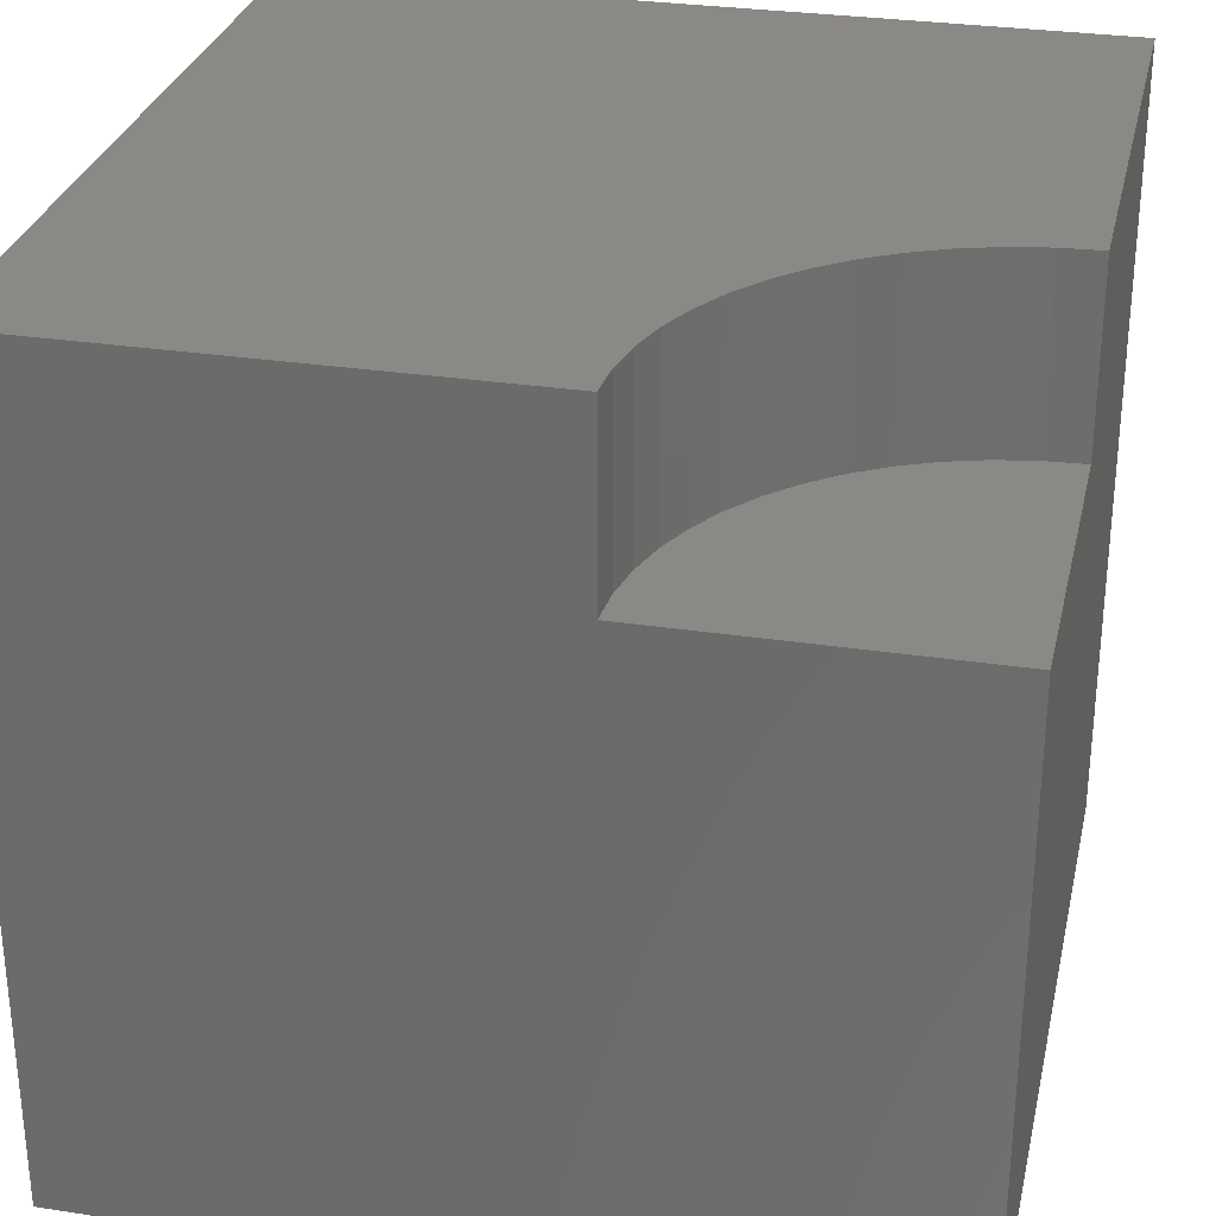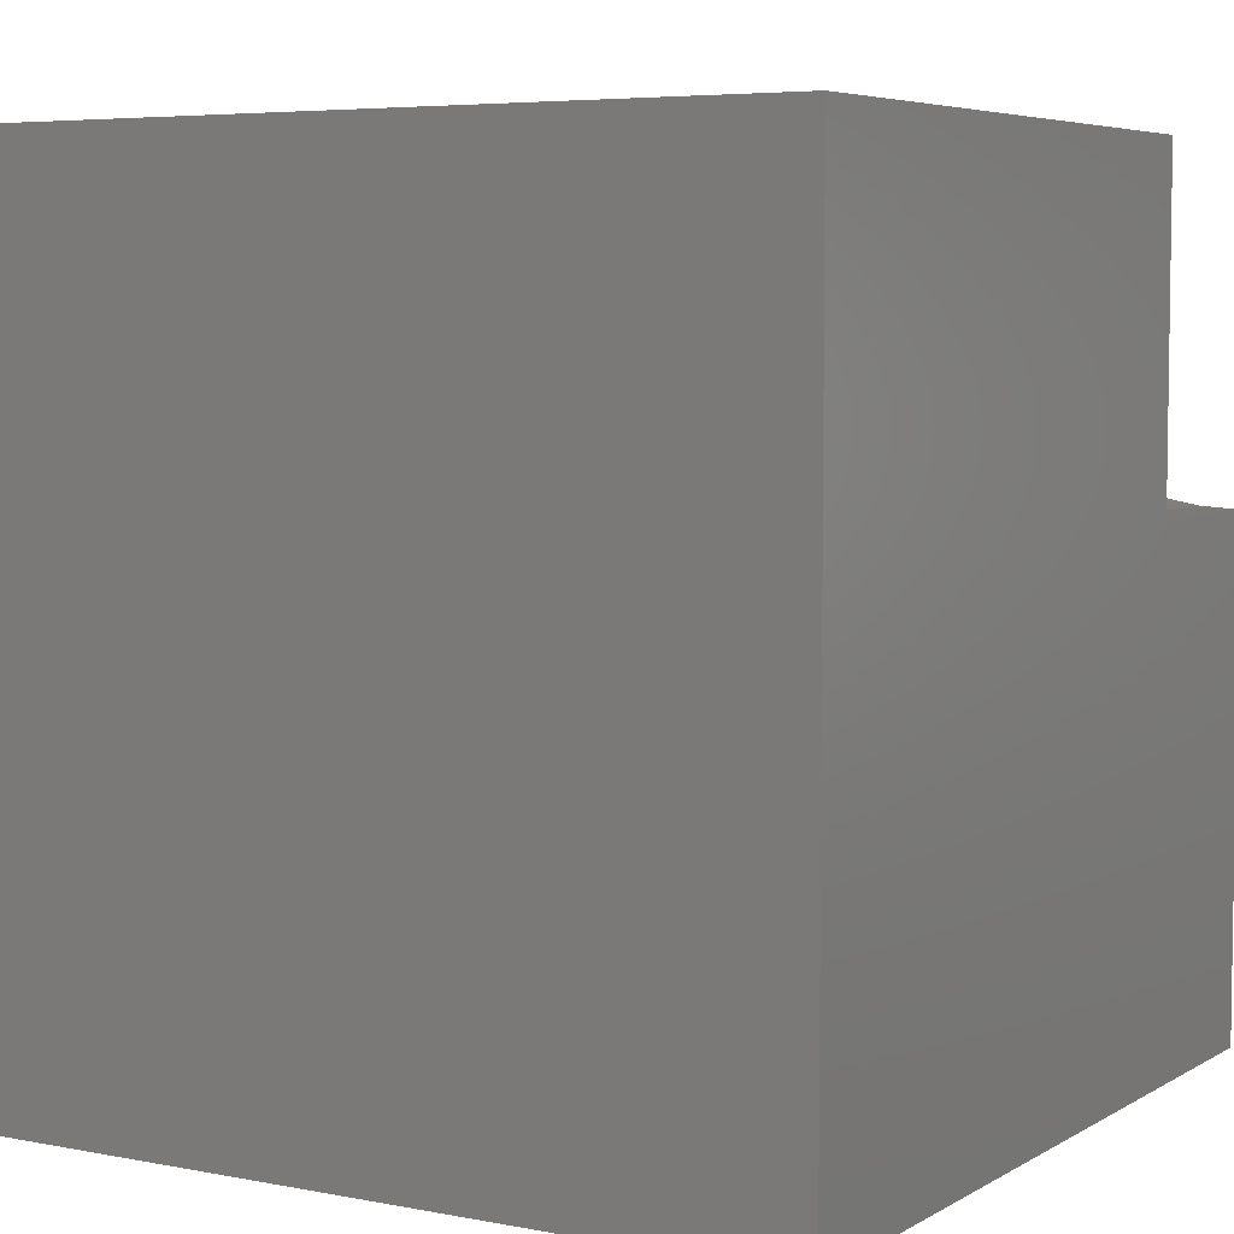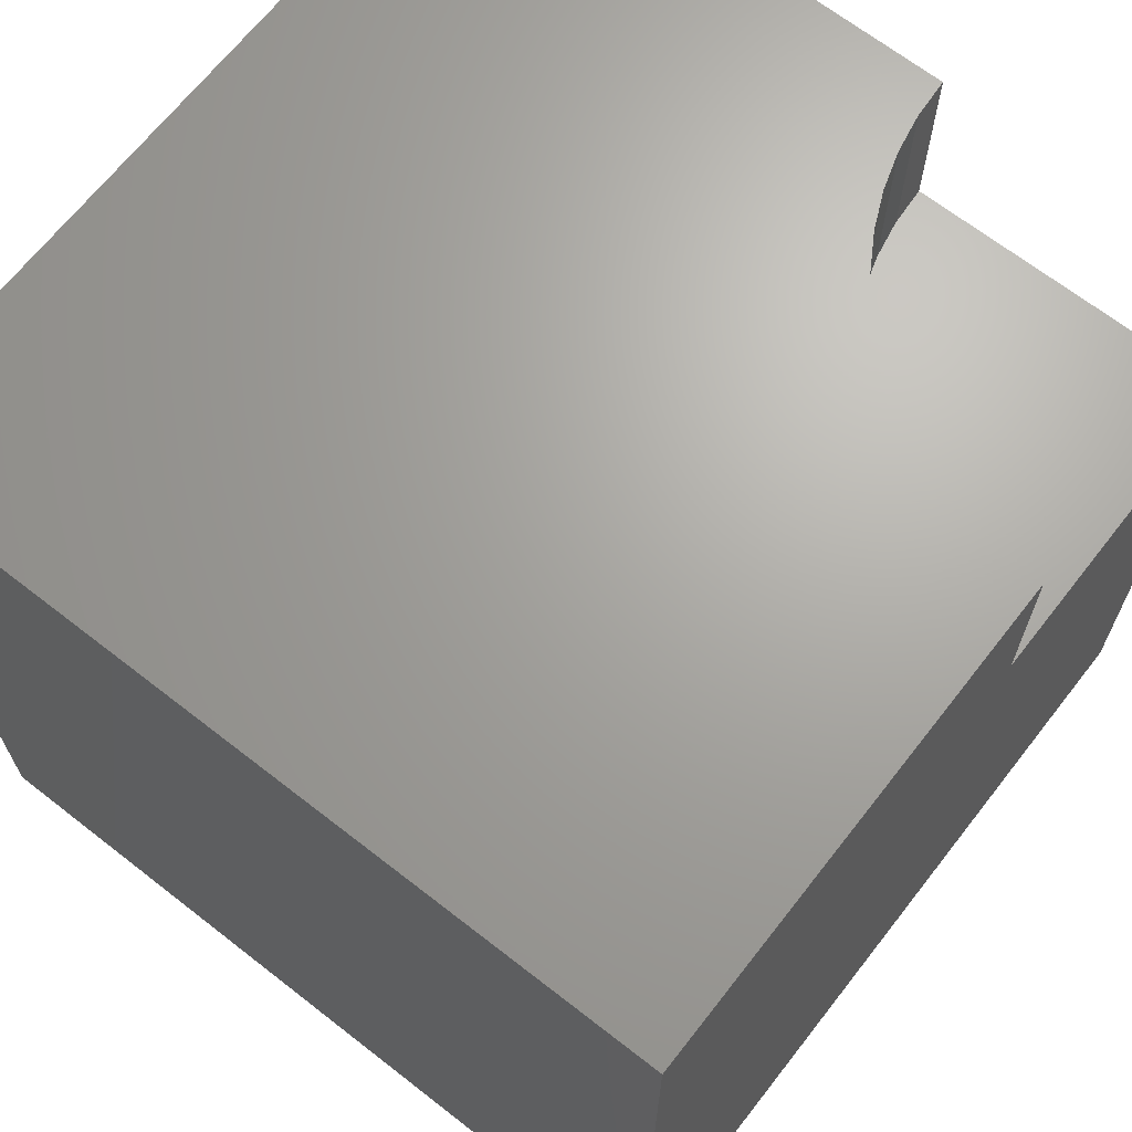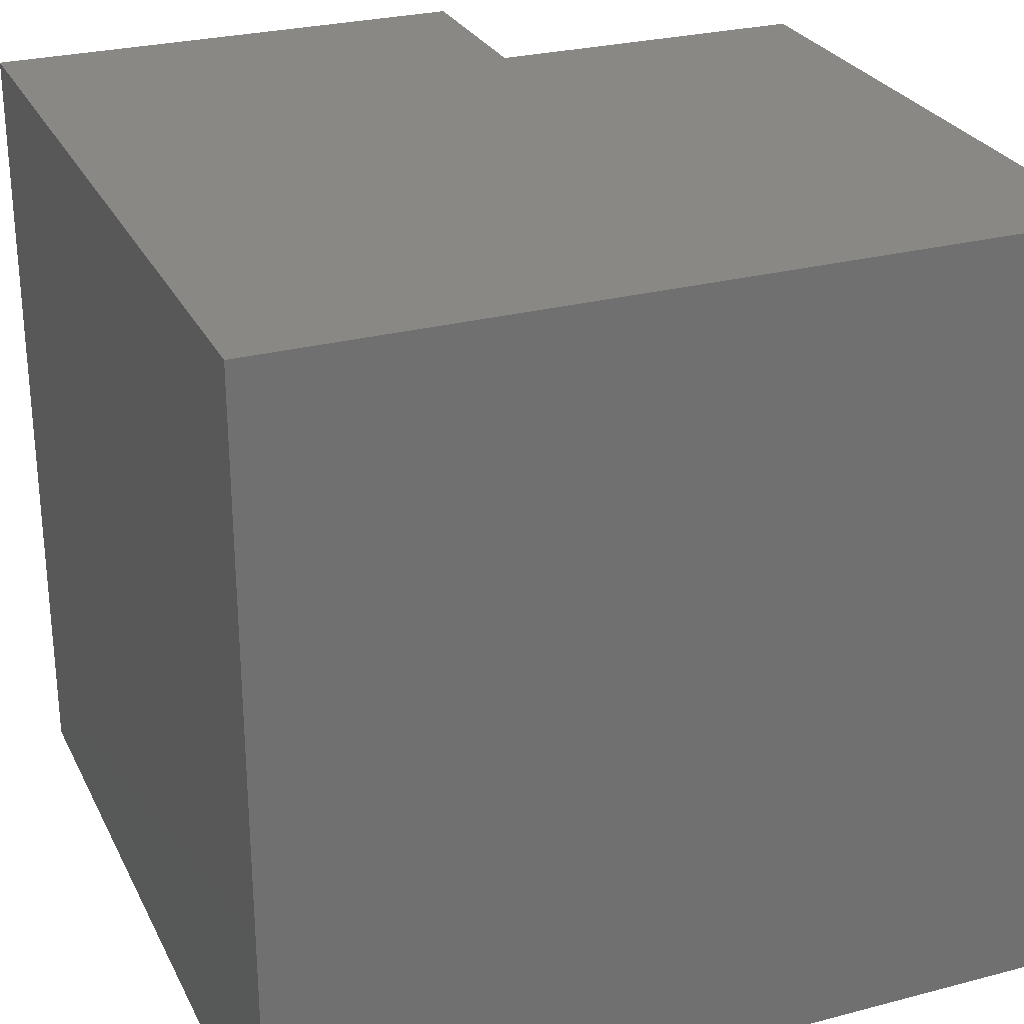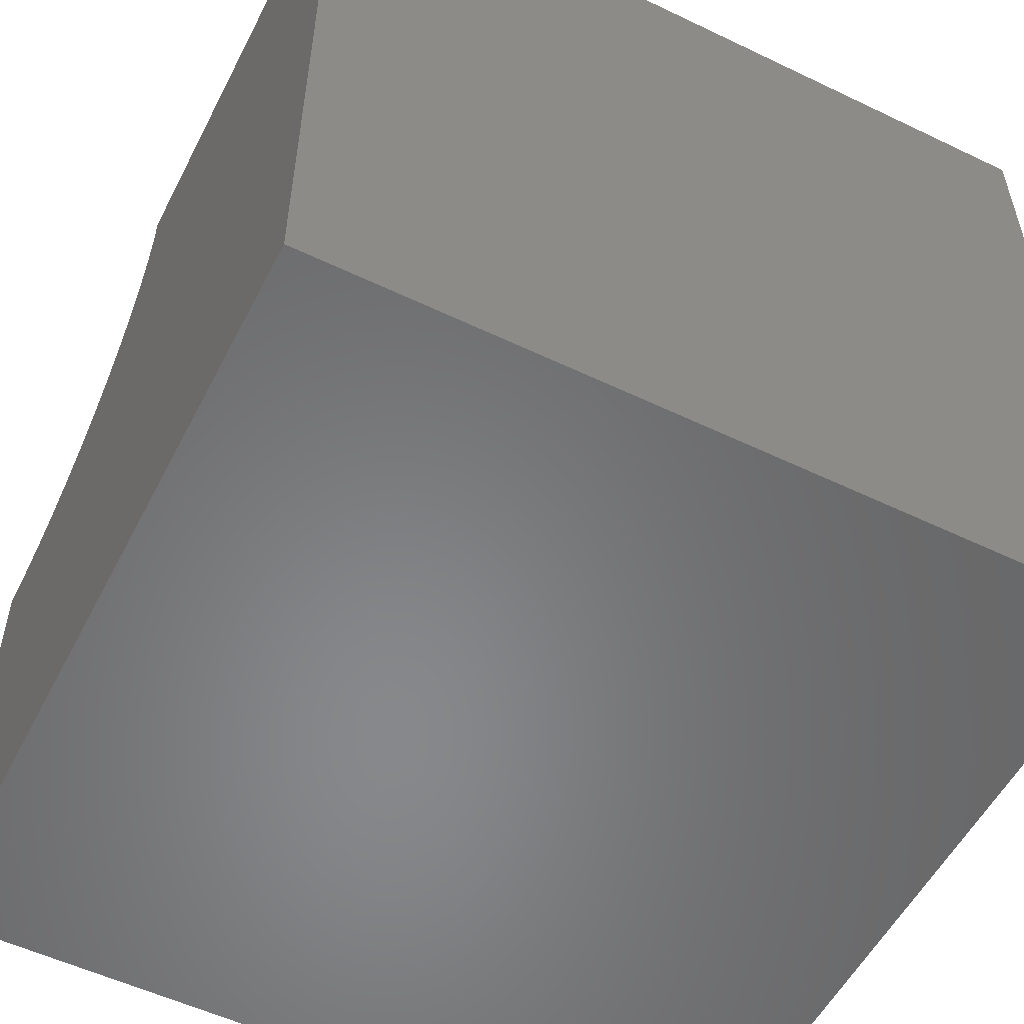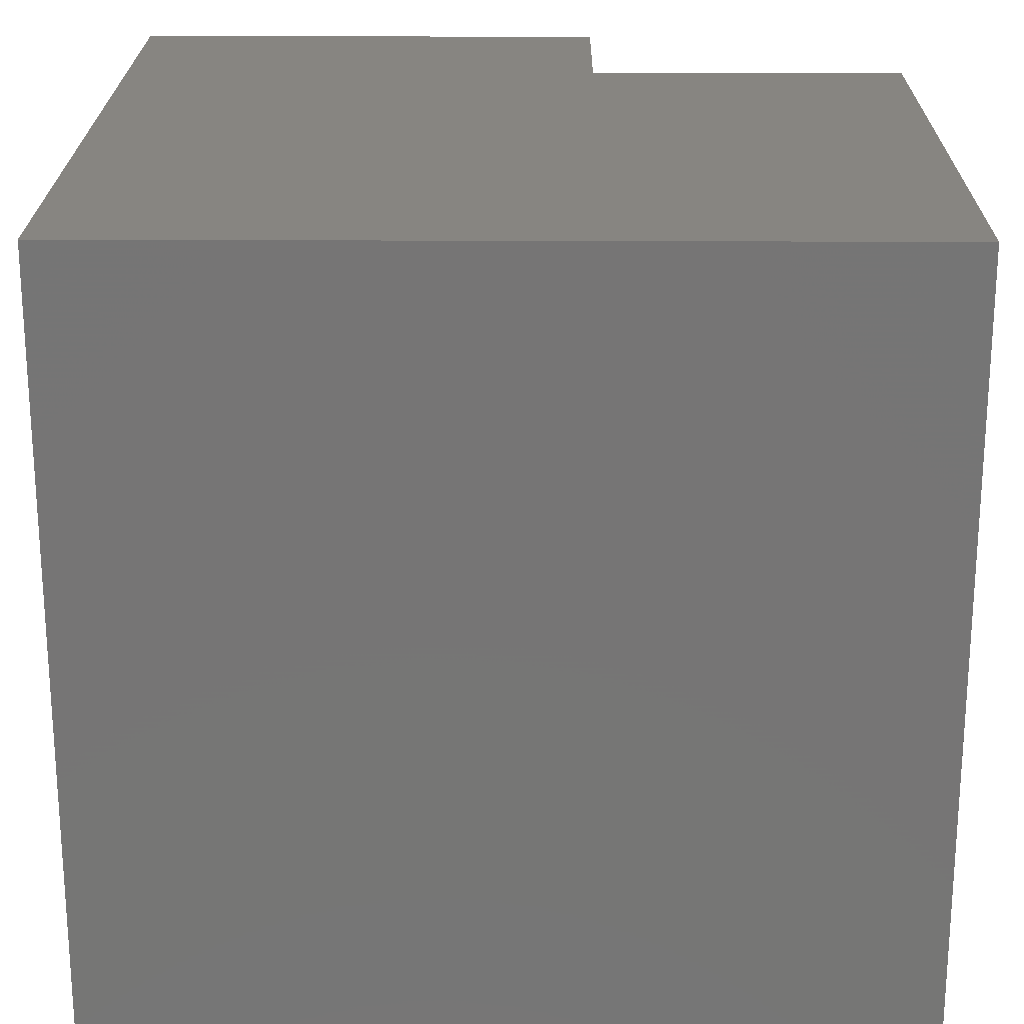
<metadata>
{"format":"stl","ext":"stl","renderer":"f3d","projection":"perspective","resolution":1024,"background":"white","views":[{"elev":29.6,"azim":-167.4,"up":"+Z"},{"elev":5.5,"azim":-149.0,"up":"+Y"},{"elev":67.3,"azim":128.0,"up":"+Z"},{"elev":27.3,"azim":158.0,"up":"+Y"},{"elev":-54.6,"azim":63.1,"up":"+Y"},{"elev":22.0,"azim":-179.5,"up":"+Y"}]}
</metadata>
<code>
# stl→obj: 38 verts, 68 faces
v 0 10 7.778
v 0 10 0
v 0 6.022 7.778
v 0 0 0
v 0 6.022 10
v 0 0 10
v 0.4795 6.051 10
v 2.638 7.022 10
v 2.26 6.726 10
v 10 0 10
v 3.522 8.151 10
v 3.274 7.74 10
v 2.978 7.362 10
v 1.849 6.478 10
v 1.411 6.281 10
v 0.952 6.138 10
v 3.978 10 10
v 3.949 9.521 10
v 10 10 10
v 3.862 9.048 10
v 3.719 8.589 10
v 10 10 0
v 10 0 0
v 3.978 10 7.778
v -7.307e-16 6.022 7.778
v -7.307e-16 6.022 10
v 0.4795 6.051 7.778
v 0.952 6.138 7.778
v 1.411 6.281 7.778
v 1.849 6.478 7.778
v 2.26 6.726 7.778
v 2.638 7.022 7.778
v 2.978 7.362 7.778
v 3.274 7.74 7.778
v 3.522 8.151 7.778
v 3.719 8.589 7.778
v 3.862 9.048 7.778
v 3.949 9.521 7.778
f 1 2 3
f 3 2 4
f 3 4 5
f 5 4 6
f 7 5 6
f 8 9 10
f 11 12 10
f 10 12 13
f 10 13 8
f 9 14 10
f 10 14 15
f 10 15 6
f 6 15 16
f 6 16 7
f 17 18 19
f 19 18 20
f 19 20 10
f 10 20 21
f 10 21 11
f 22 19 23
f 23 19 10
f 2 22 4
f 4 22 23
f 17 19 24
f 24 19 22
f 24 22 1
f 1 22 2
f 23 10 4
f 4 10 6
f 25 26 7
f 25 7 27
f 27 7 16
f 27 16 28
f 28 16 15
f 28 15 29
f 29 15 14
f 29 14 30
f 30 14 9
f 30 9 31
f 31 9 8
f 31 8 32
f 32 8 13
f 32 13 33
f 33 13 12
f 33 12 34
f 34 12 11
f 34 11 35
f 35 11 21
f 35 21 36
f 36 21 20
f 36 20 37
f 37 20 18
f 37 18 38
f 38 18 17
f 38 17 24
f 1 25 27
f 27 28 1
f 1 28 29
f 1 29 30
f 30 31 1
f 1 31 32
f 1 32 33
f 33 34 1
f 1 34 35
f 1 35 36
f 36 37 1
f 1 37 38
f 1 38 24

</code>
